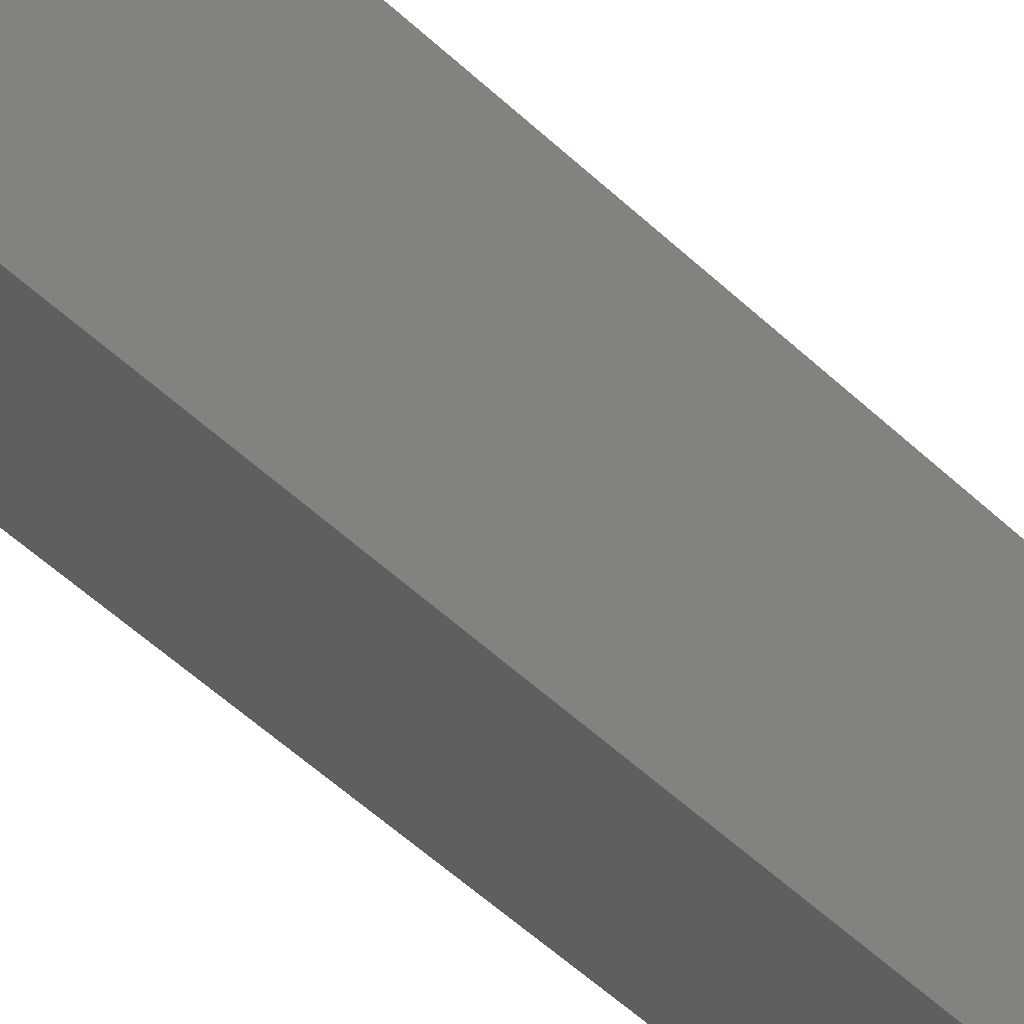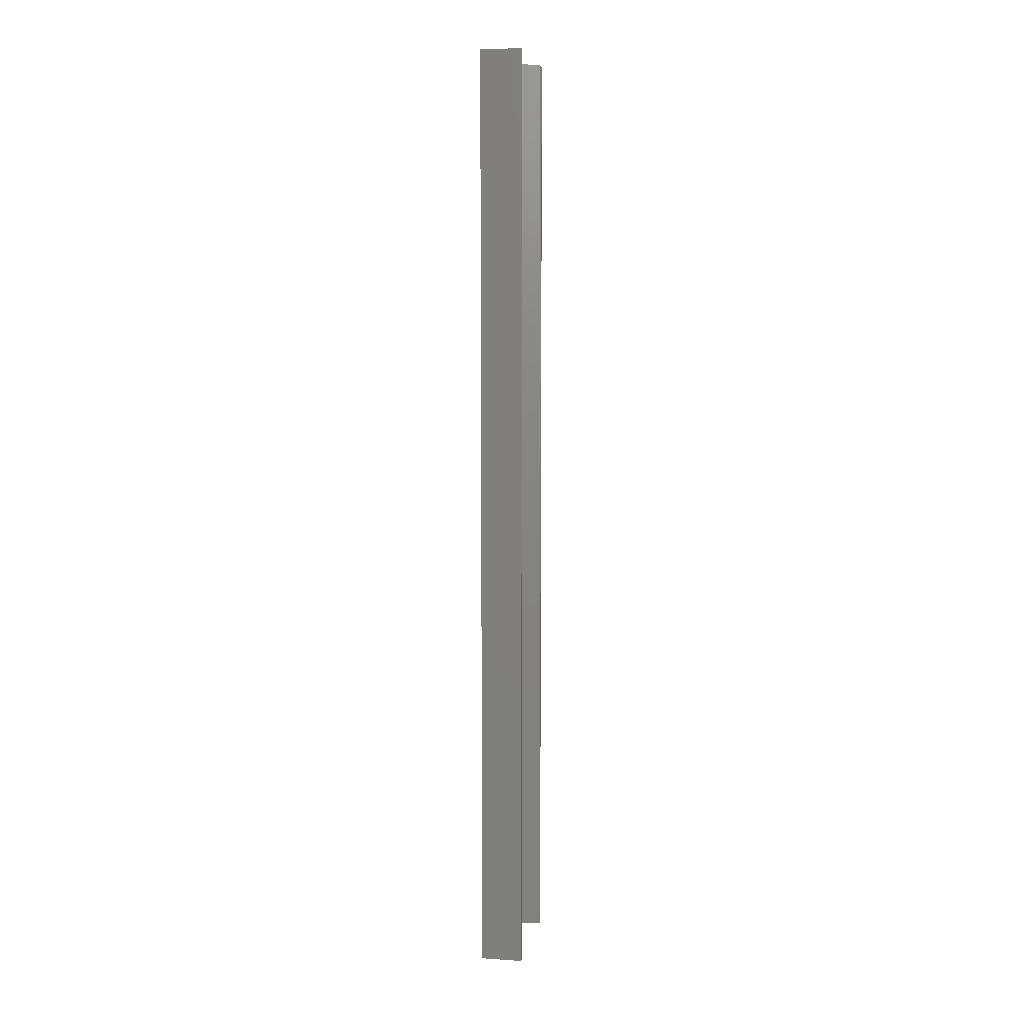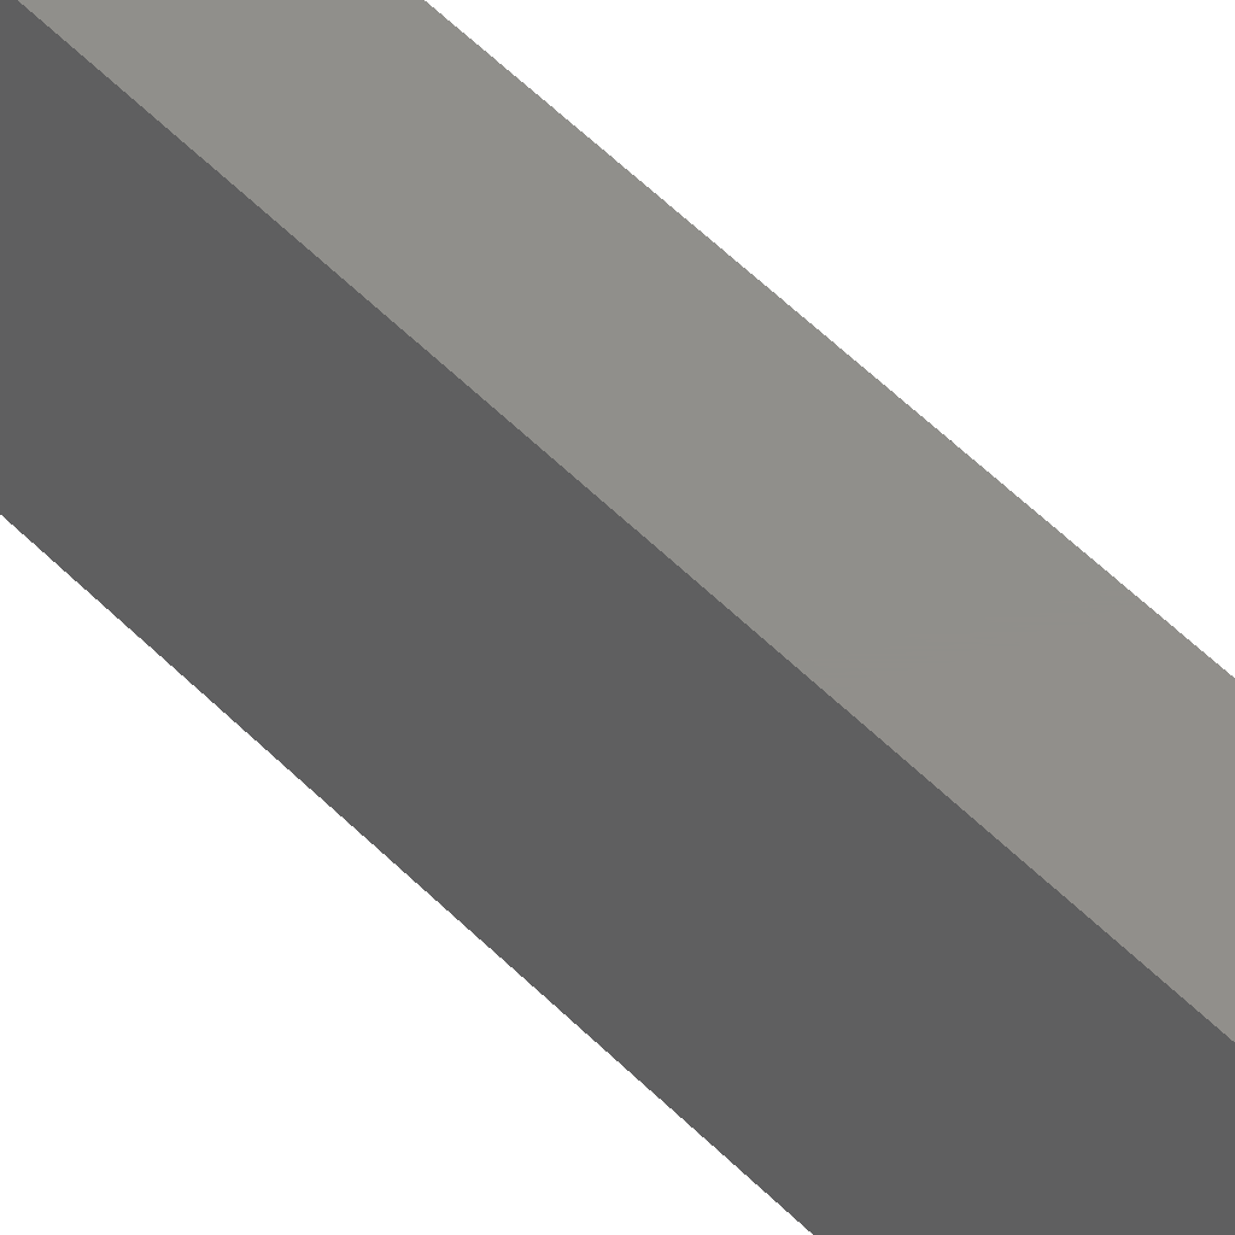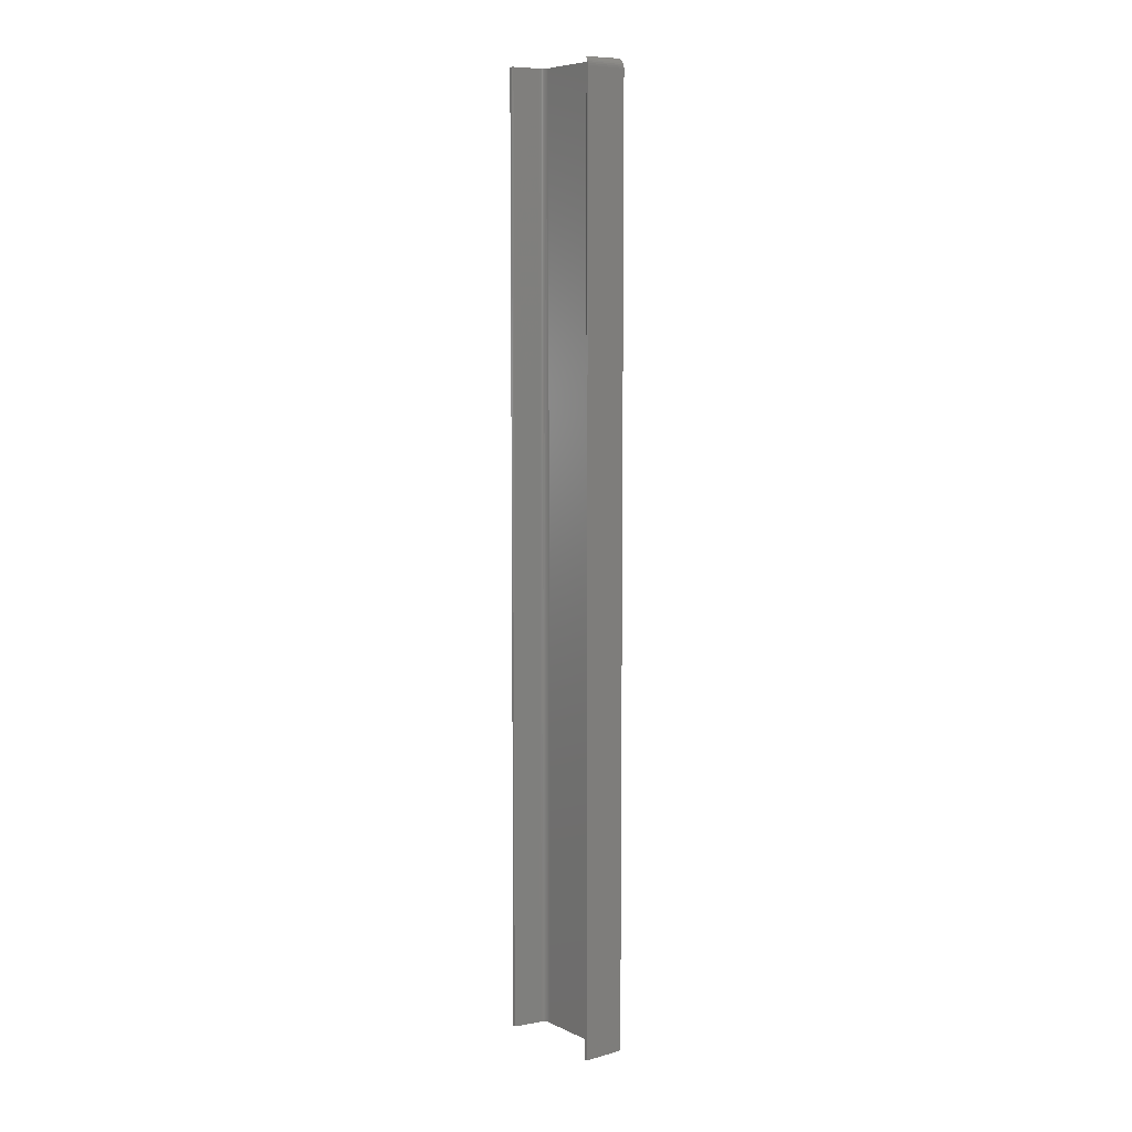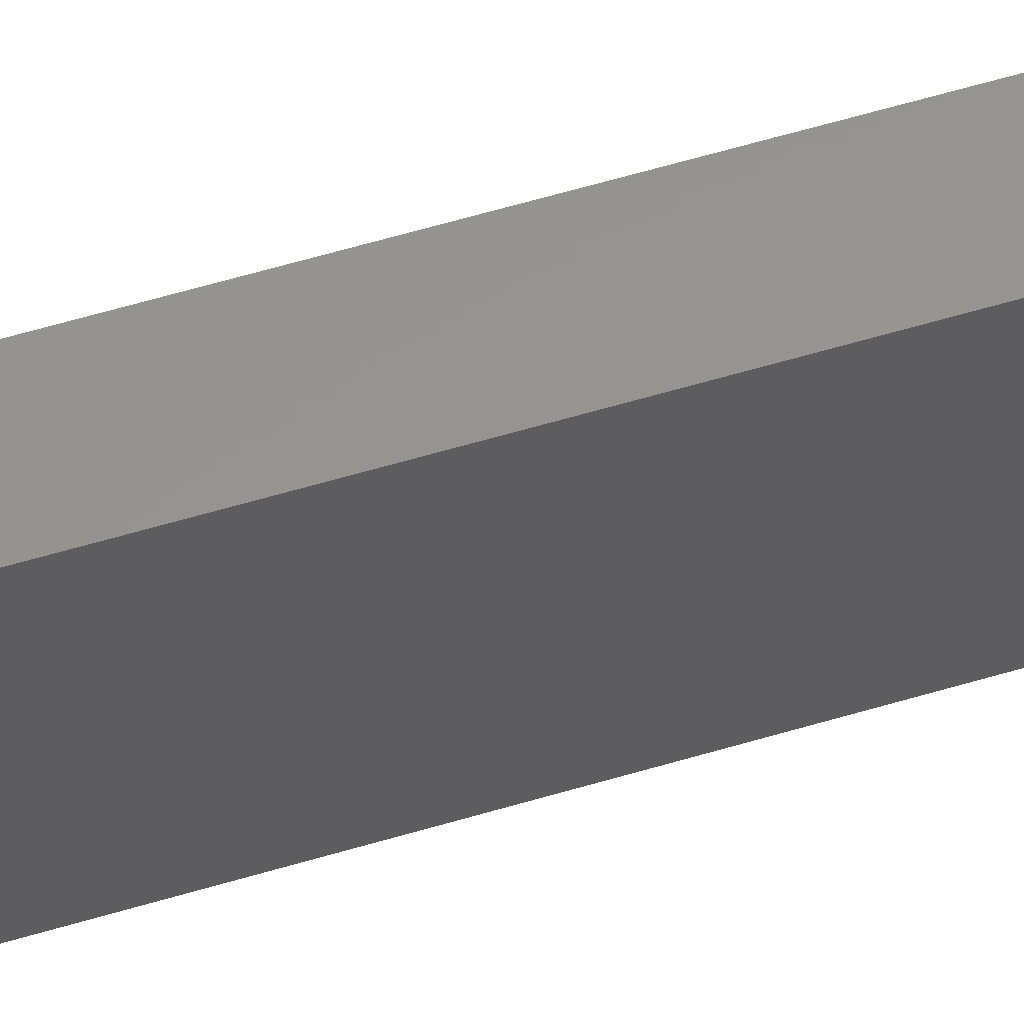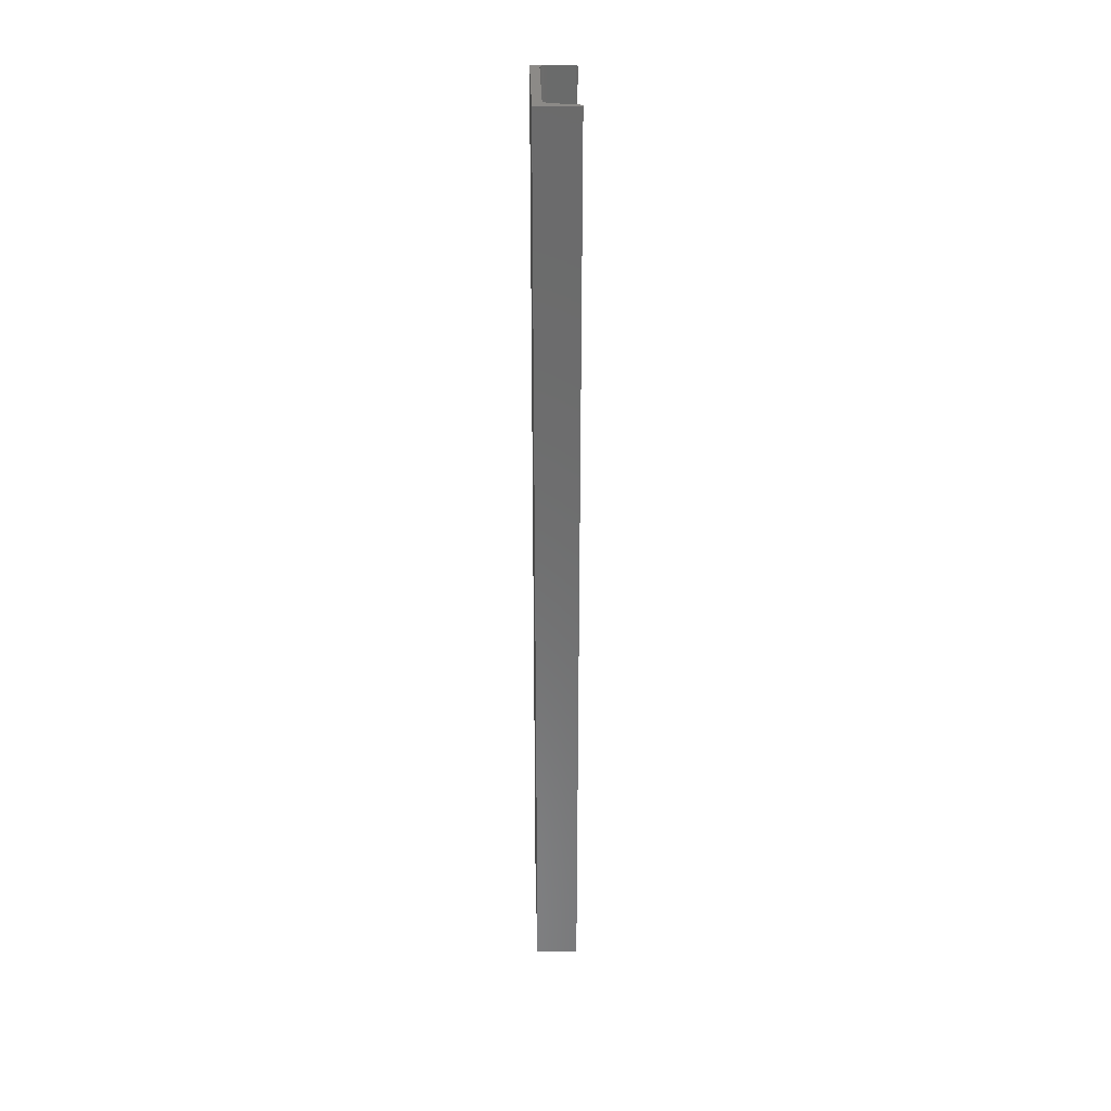
<metadata>
{"format":"stl","ext":"stl","renderer":"f3d","projection":"perspective","resolution":1024,"background":"white","views":[{"elev":-37.8,"azim":-142.7,"up":"+Y"},{"elev":7.0,"azim":10.7,"up":"+Z"},{"elev":49.7,"azim":-41.5,"up":"+Y"},{"elev":7.3,"azim":141.9,"up":"+Z"},{"elev":57.7,"azim":-107.4,"up":"+Y"},{"elev":32.3,"azim":-1.6,"up":"+Z"}]}
</metadata>
<code>
# stl→obj: 59 verts, 114 faces
v -0.01562 -0.04688 0.75
v 0.01793 -0.04688 0.75
v 0.01793 -0.0449 0.75
v 0.01694 -0.04391 0.75
v -0.003783 -0.03997 0.75
v -0.004798 -0.0397 0.75
v -0.00575 -0.03927 0.75
v -0.00661 -0.03867 0.75
v -0.00735 -0.03792 0.75
v -0.007947 -0.03706 0.75
v -0.008382 -0.03611 0.75
v -0.008642 -0.03509 0.75
v -0.008717 -0.03405 0.75
v -0.01562 0.03906 0.75
v -0.008717 0.03405 0.75
v -0.008424 0.03599 0.75
v -0.007512 0.03772 0.75
v -0.00608 0.03906 0.75
v -0.01562 0.04556 0.7465
v -0.01562 0.0434 0.7487
v -0.01562 0.04459 0.7477
v -0.01562 0.04688 0.7422
v -0.01562 0.04688 0
v -0.01562 -0.04688 0
v -0.01562 0.04628 0.7452
v -0.01562 0.04672 0.7437
v -0.01562 0.04059 0.7498
v -0.01562 0.04205 0.7494
v 0.01793 0.04688 0
v 0.01793 0.04688 0.7422
v 0.01793 0.0449 0
v 0.01793 0.04675 0.7436
v 0.01793 0.04636 0.745
v 0.01793 0.04574 0.7462
v 0.01694 0.04391 0
v 0.01694 0.04391 0.7483
v 0.01793 0.0449 0.7474
v -0.003783 0.03997 0
v -0.003783 0.03997 0.75
v -0.008642 0.03509 0
v -0.008717 0.03405 0
v -0.008382 0.03611 0
v -0.007947 0.03706 0
v -0.00735 0.03792 0
v -0.004798 0.0397 0
v -0.00661 0.03867 0
v -0.00575 0.03927 0
v -0.008717 -0.03405 0
v -0.008642 -0.03509 0
v -0.008382 -0.03611 0
v -0.007947 -0.03706 0
v -0.00735 -0.03792 0
v -0.00661 -0.03867 0
v -0.00575 -0.03927 0
v -0.004798 -0.0397 0
v -0.003783 -0.03997 0
v 0.01694 -0.04391 0
v 0.01793 -0.0449 0
v 0.01793 -0.04688 0
f 1 2 3
f 1 3 4
f 1 4 5
f 1 5 6
f 1 6 7
f 1 7 8
f 1 8 9
f 1 9 10
f 1 10 11
f 1 11 12
f 1 12 13
f 14 1 13
f 14 13 15
f 14 15 16
f 14 16 17
f 14 17 18
f 19 20 21
f 22 23 24
f 1 20 19
f 1 19 25
f 1 25 26
f 1 26 22
f 1 22 24
f 20 1 14
f 20 14 27
f 20 27 28
f 29 23 30
f 30 23 22
f 31 29 30
f 31 30 32
f 31 32 33
f 31 33 34
f 34 35 31
f 35 34 36
f 36 34 37
f 38 35 39
f 39 35 36
f 40 16 41
f 16 15 41
f 40 42 16
f 17 16 42
f 43 17 42
f 43 44 17
f 39 45 38
f 18 17 44
f 18 44 46
f 18 46 47
f 18 47 45
f 18 45 39
f 18 27 14
f 18 39 27
f 36 20 28
f 36 28 27
f 36 27 39
f 30 22 32
f 32 22 26
f 32 26 33
f 33 26 25
f 33 25 34
f 34 25 19
f 34 19 37
f 37 19 21
f 37 21 36
f 36 21 20
f 35 38 31
f 24 48 49
f 24 49 50
f 24 50 51
f 24 51 52
f 24 52 53
f 24 53 54
f 24 54 55
f 24 55 56
f 24 56 57
f 24 57 58
f 24 58 59
f 23 29 31
f 23 31 38
f 23 38 45
f 23 45 47
f 23 47 46
f 23 46 44
f 23 44 43
f 23 43 42
f 23 42 40
f 23 40 41
f 23 41 48
f 23 48 24
f 48 41 13
f 13 41 15
f 52 8 53
f 53 8 7
f 53 7 54
f 54 7 6
f 54 6 55
f 55 6 5
f 55 5 56
f 8 52 9
f 9 52 51
f 9 51 10
f 10 51 50
f 10 50 11
f 11 50 49
f 11 49 12
f 12 49 48
f 12 48 13
f 57 56 4
f 4 56 5
f 3 58 4
f 4 58 57
f 59 58 2
f 2 58 3
f 24 59 1
f 1 59 2

</code>
